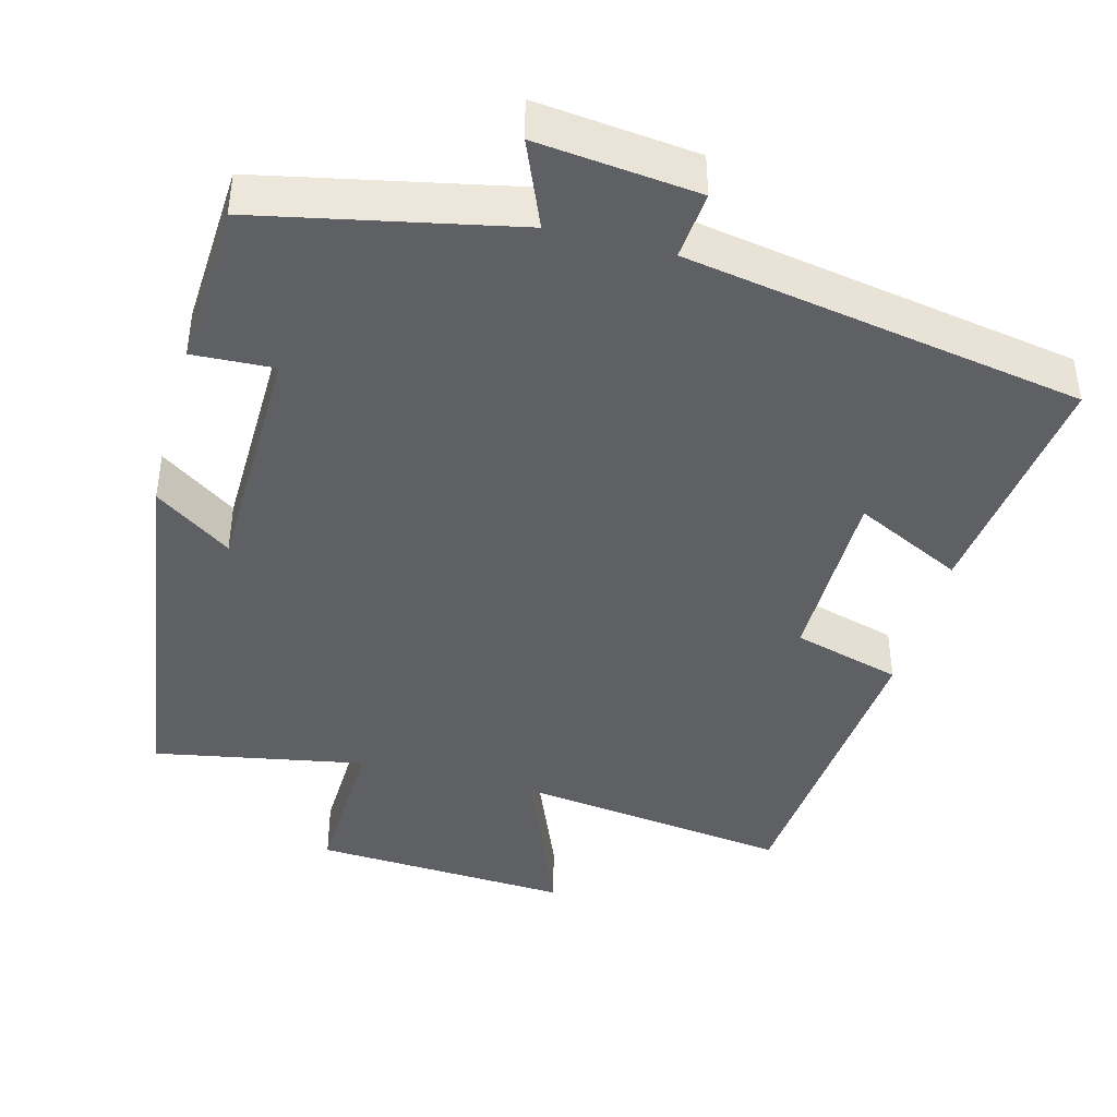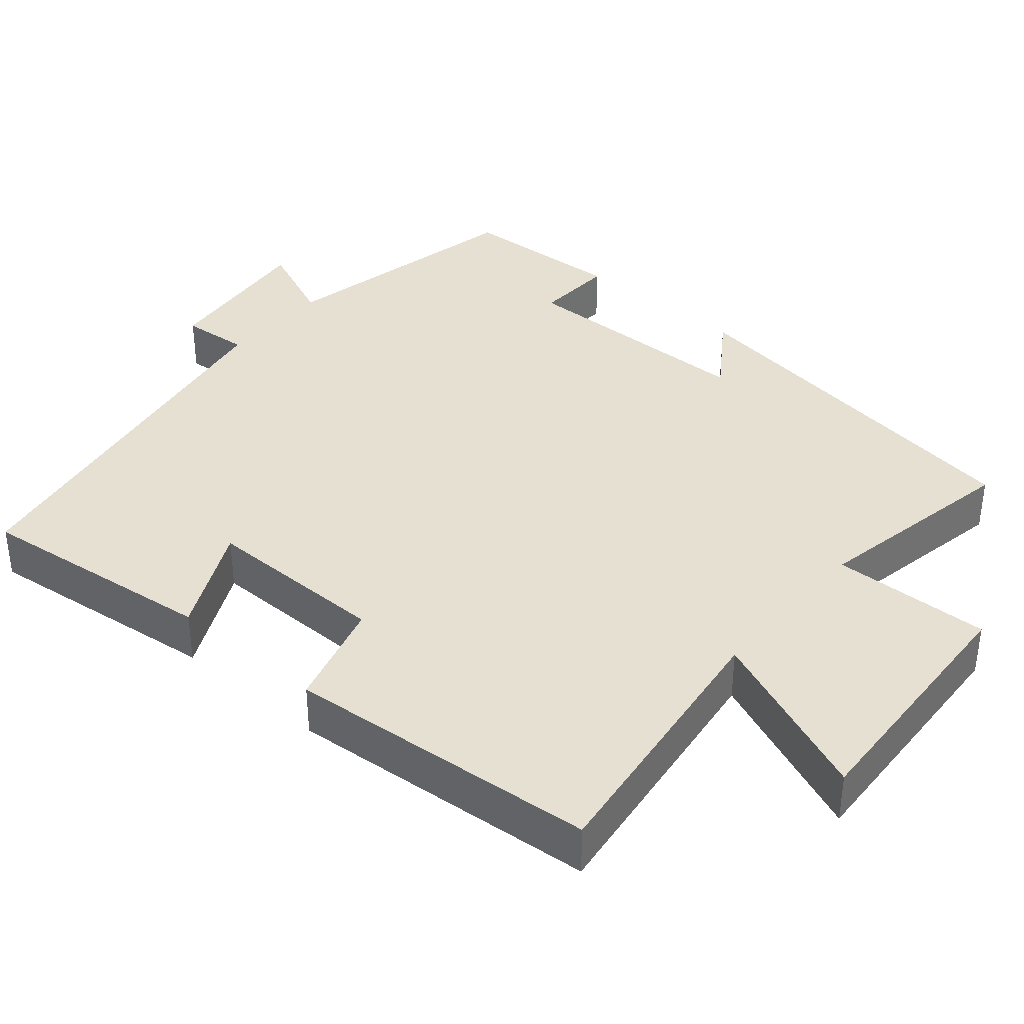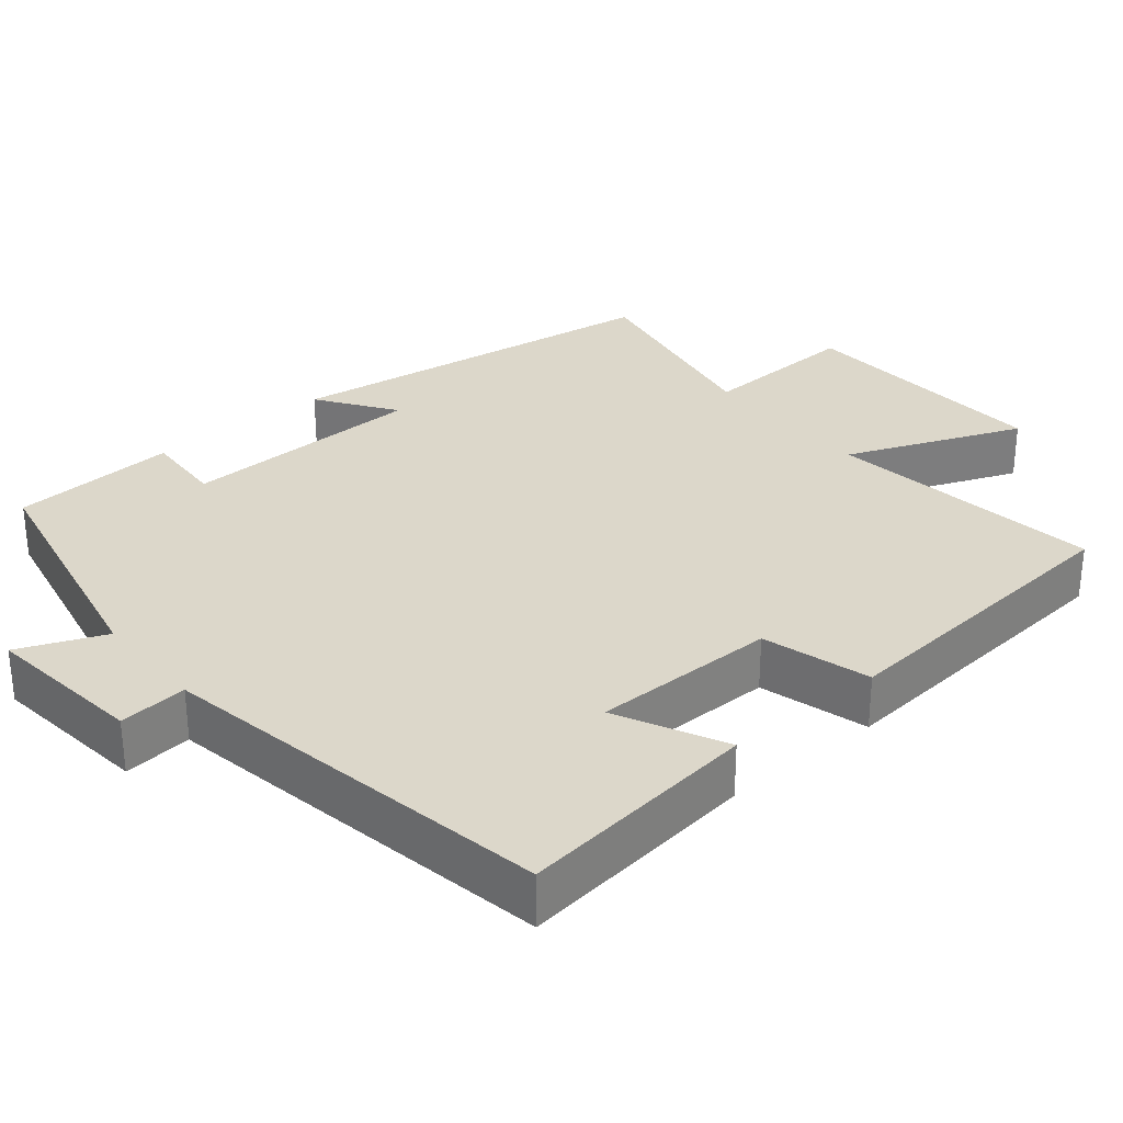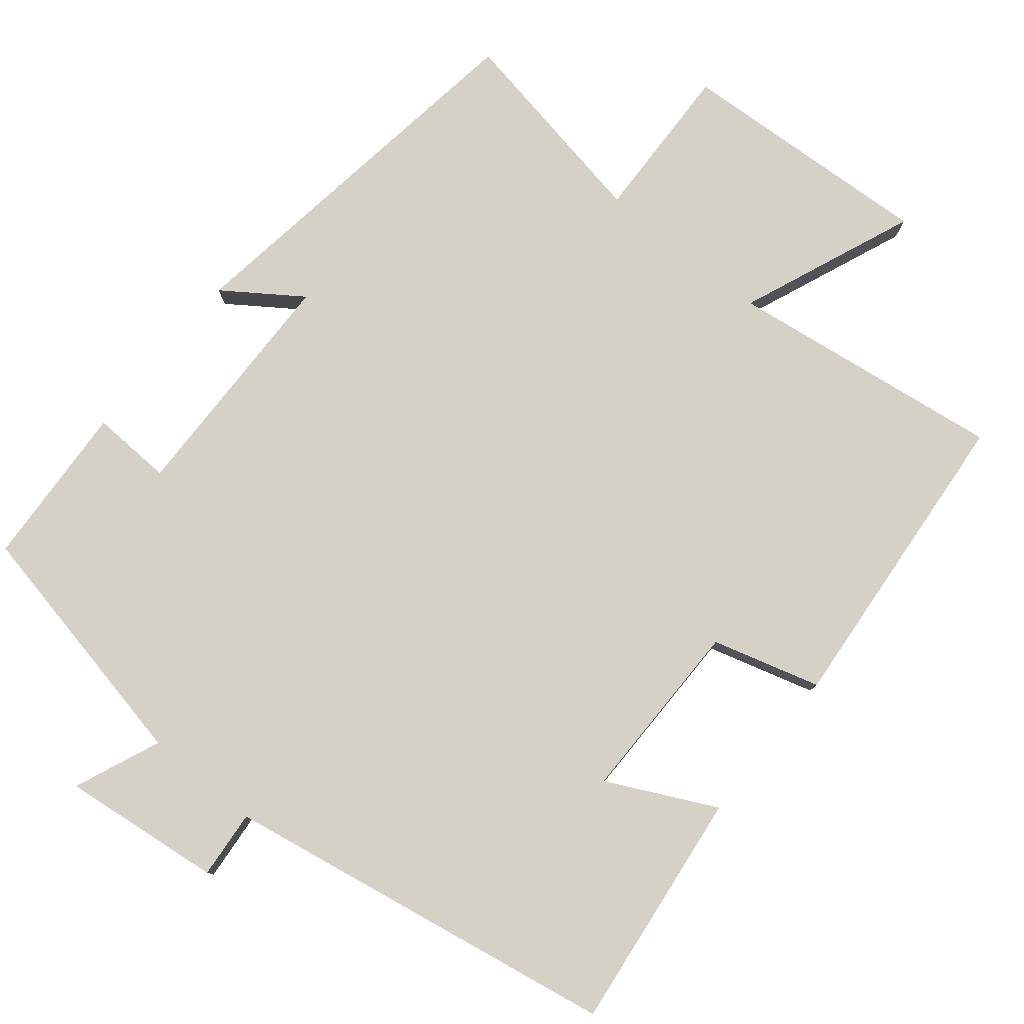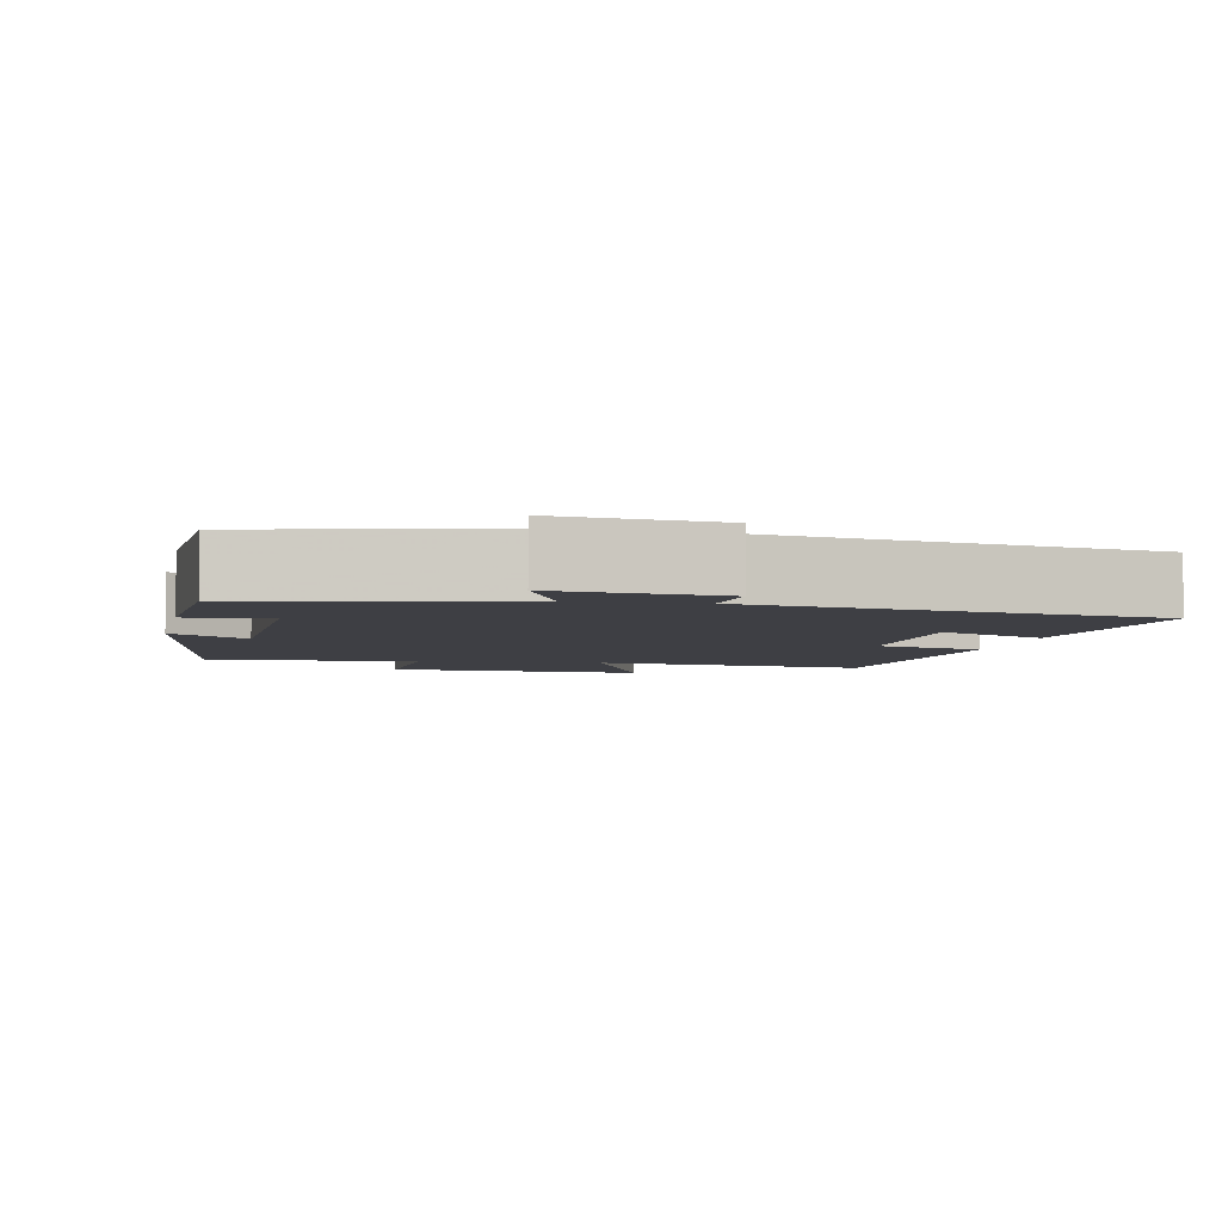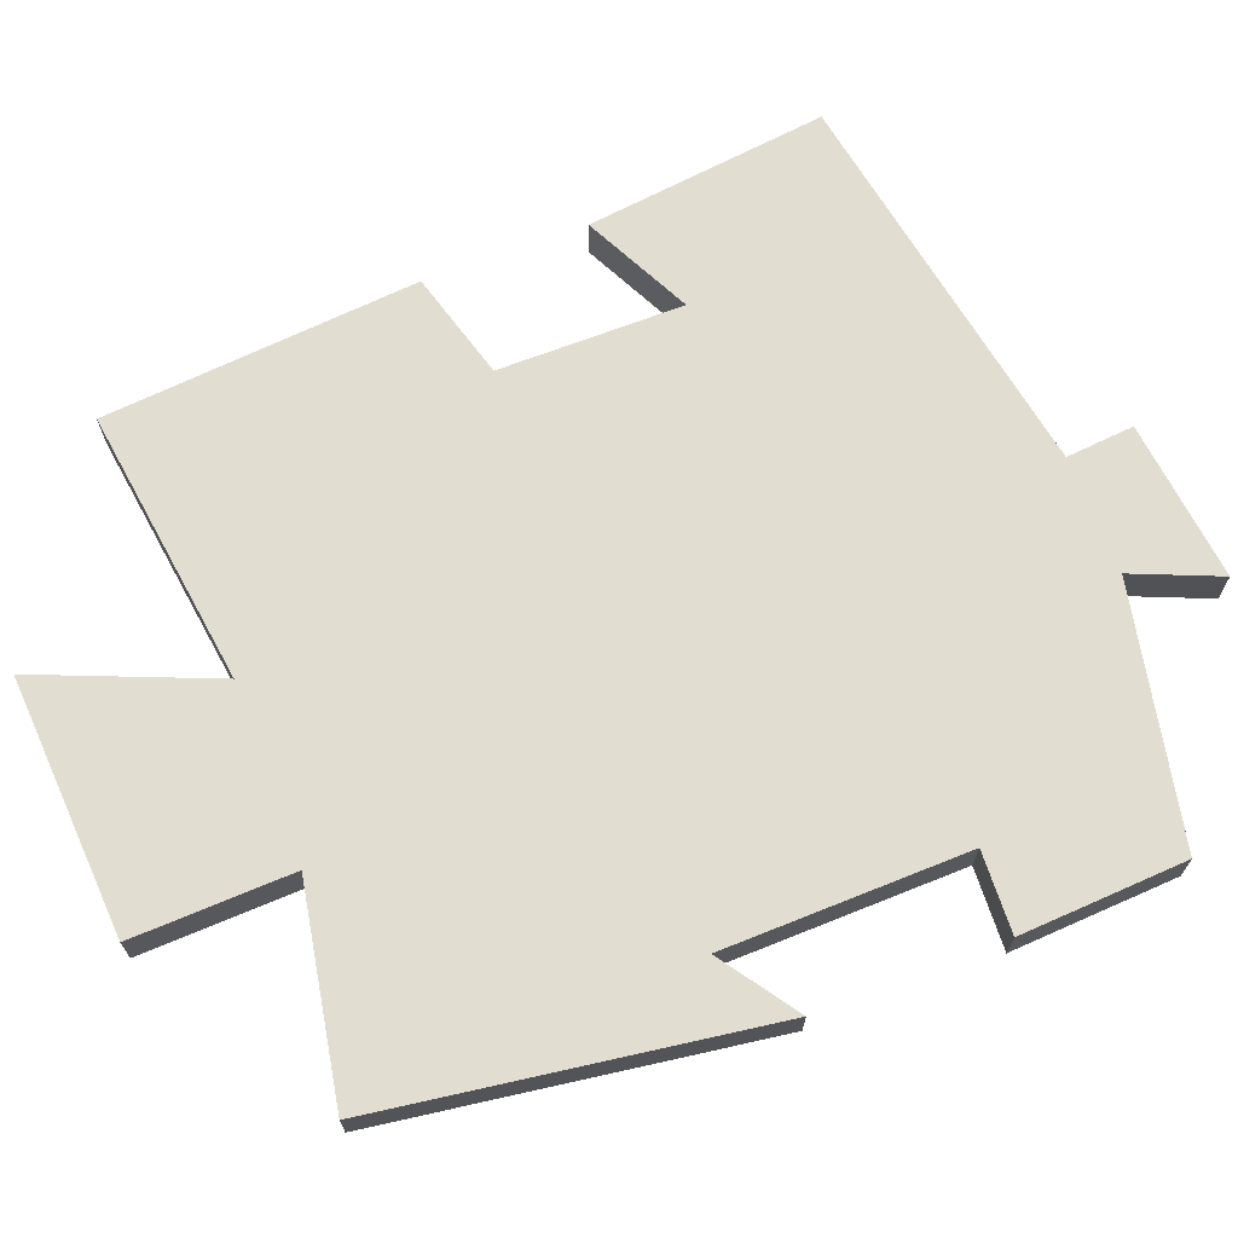
<metadata>
{"format":"obj","ext":"obj","renderer":"f3d","projection":"perspective","resolution":1024,"background":"white","views":[{"elev":-42.4,"azim":-14.8,"up":"+Y"},{"elev":37.6,"azim":130.7,"up":"+Y"},{"elev":30.7,"azim":50.3,"up":"+Y"},{"elev":79.3,"azim":39.2,"up":"+Y"},{"elev":-4.4,"azim":-11.5,"up":"+Y"},{"elev":68.8,"azim":-110.9,"up":"+Y"}]}
</metadata>
<code>
v 0.539 0.07 0.407
v 0.5 0.07 0.085
v 0.356 0.07 0.156
v 0.356 0.07 -0.09
v 0.5 0.07 -0.131
v 0.464 0.07 -0.55
v 0.095 0.07 -0.5
v 0.19 0.07 -0.733
v -0.154 0.07 -0.713
v -0.147 0.07 -0.5
v -0.426 0.07 -0.551
v -0.5 0.07 -0.039
v -0.398 0.07 -0.11
v -0.392 0.07 0.214
v -0.5 0.07 0.209
v -0.488 0.07 0.43
v -0.148 0.07 0.5
v -0.196 0.07 0.615
v 0.018 0.07 0.591
v 0.01 0.07 0.5
v 0.539 0 0.407
v 0.5 0 0.085
v 0.356 0 0.156
v 0.356 0 -0.09
v 0.5 0 -0.131
v 0.464 0 -0.55
v 0.095 0 -0.5
v 0.19 0 -0.733
v -0.154 0 -0.713
v -0.147 0 -0.5
v -0.426 0 -0.551
v -0.5 0 -0.039
v -0.398 0 -0.11
v -0.392 0 0.214
v -0.5 0 0.209
v -0.488 0 0.43
v -0.148 0 0.5
v -0.196 0 0.615
v 0.018 0 0.591
v 0.01 0 0.5
f 17 18 19 20
f 14 15 16 17
f 13 14 17 20
f 10 11 12 13
f 10 13 20 1
f 7 8 9 10
f 4 5 6 7
f 3 4 7 10
f 1 2 3
f 1 3 10
f 40 39 38 37
f 37 36 35 34
f 40 37 34 33
f 33 32 31 30
f 21 40 33 30
f 30 29 28 27
f 27 26 25 24
f 30 27 24 23
f 23 22 21
f 30 23 21
f 1 21 22 2
f 2 22 23 3
f 3 23 24 4
f 4 24 25 5
f 5 25 26 6
f 6 26 27 7
f 7 27 28 8
f 8 28 29 9
f 9 29 30 10
f 10 30 31 11
f 11 31 32 12
f 12 32 33 13
f 13 33 34 14
f 14 34 35 15
f 15 35 36 16
f 16 36 37 17
f 17 37 38 18
f 18 38 39 19
f 19 39 40 20
f 20 40 21 1

</code>
